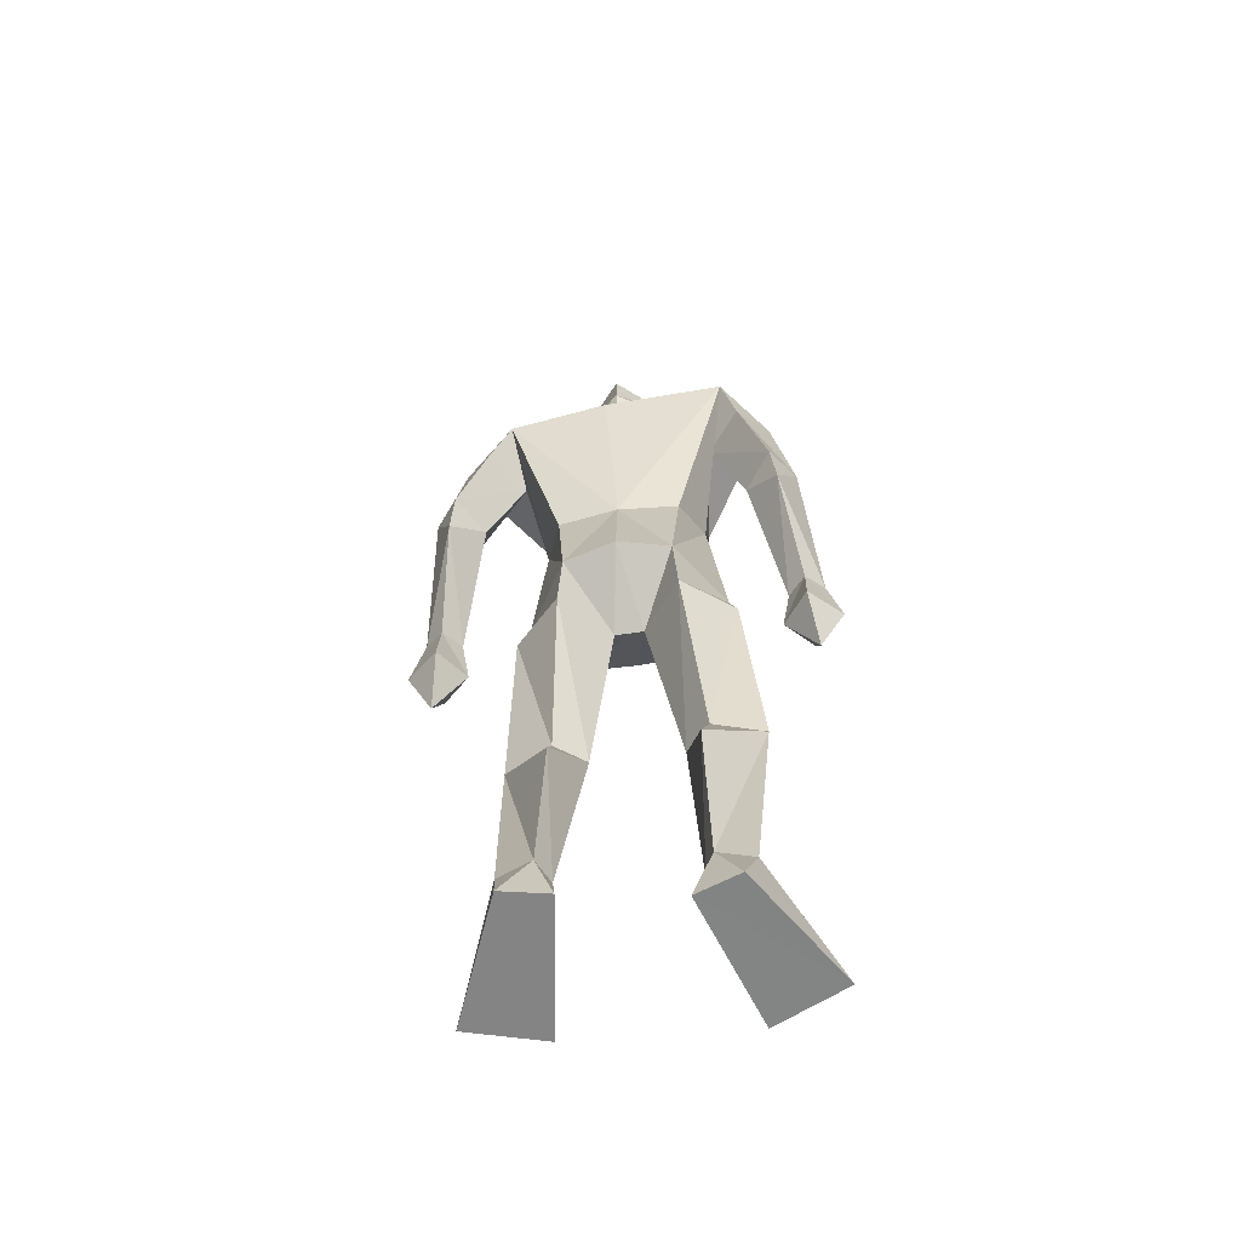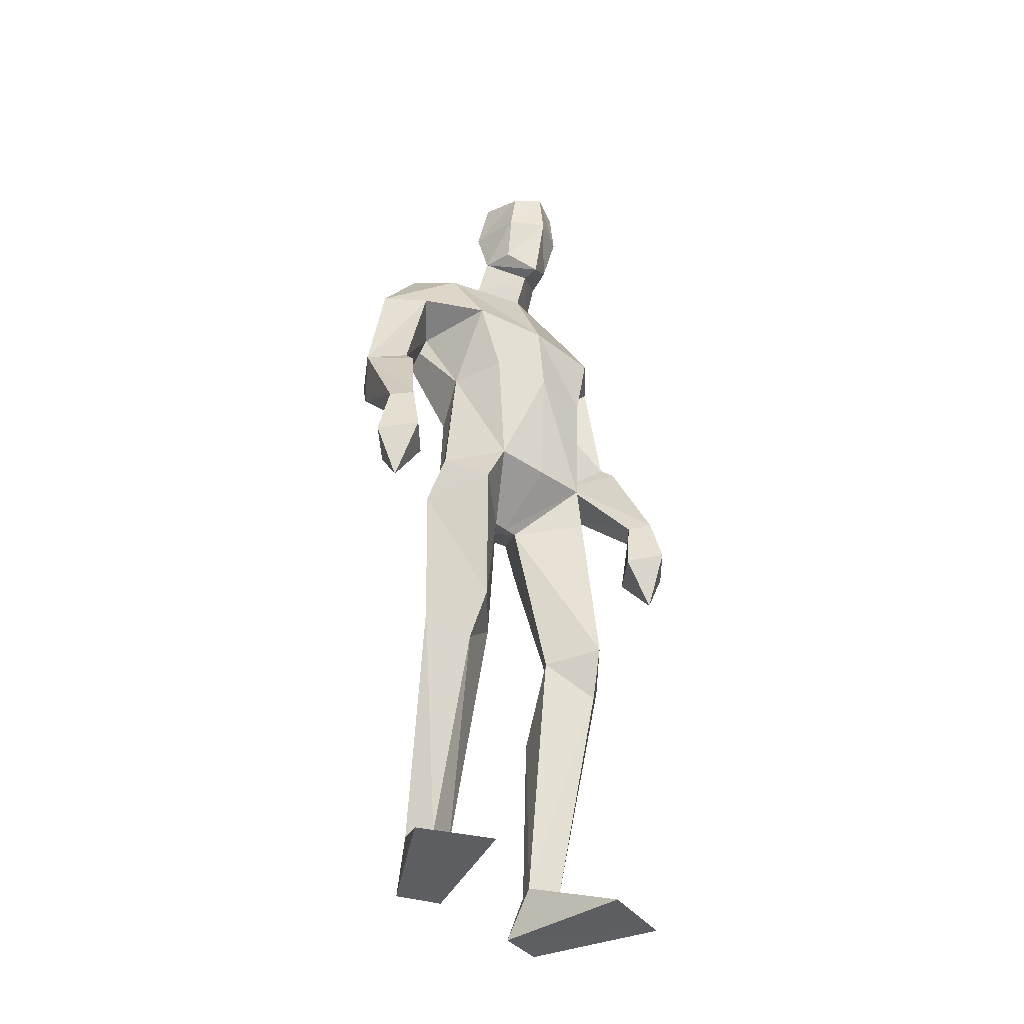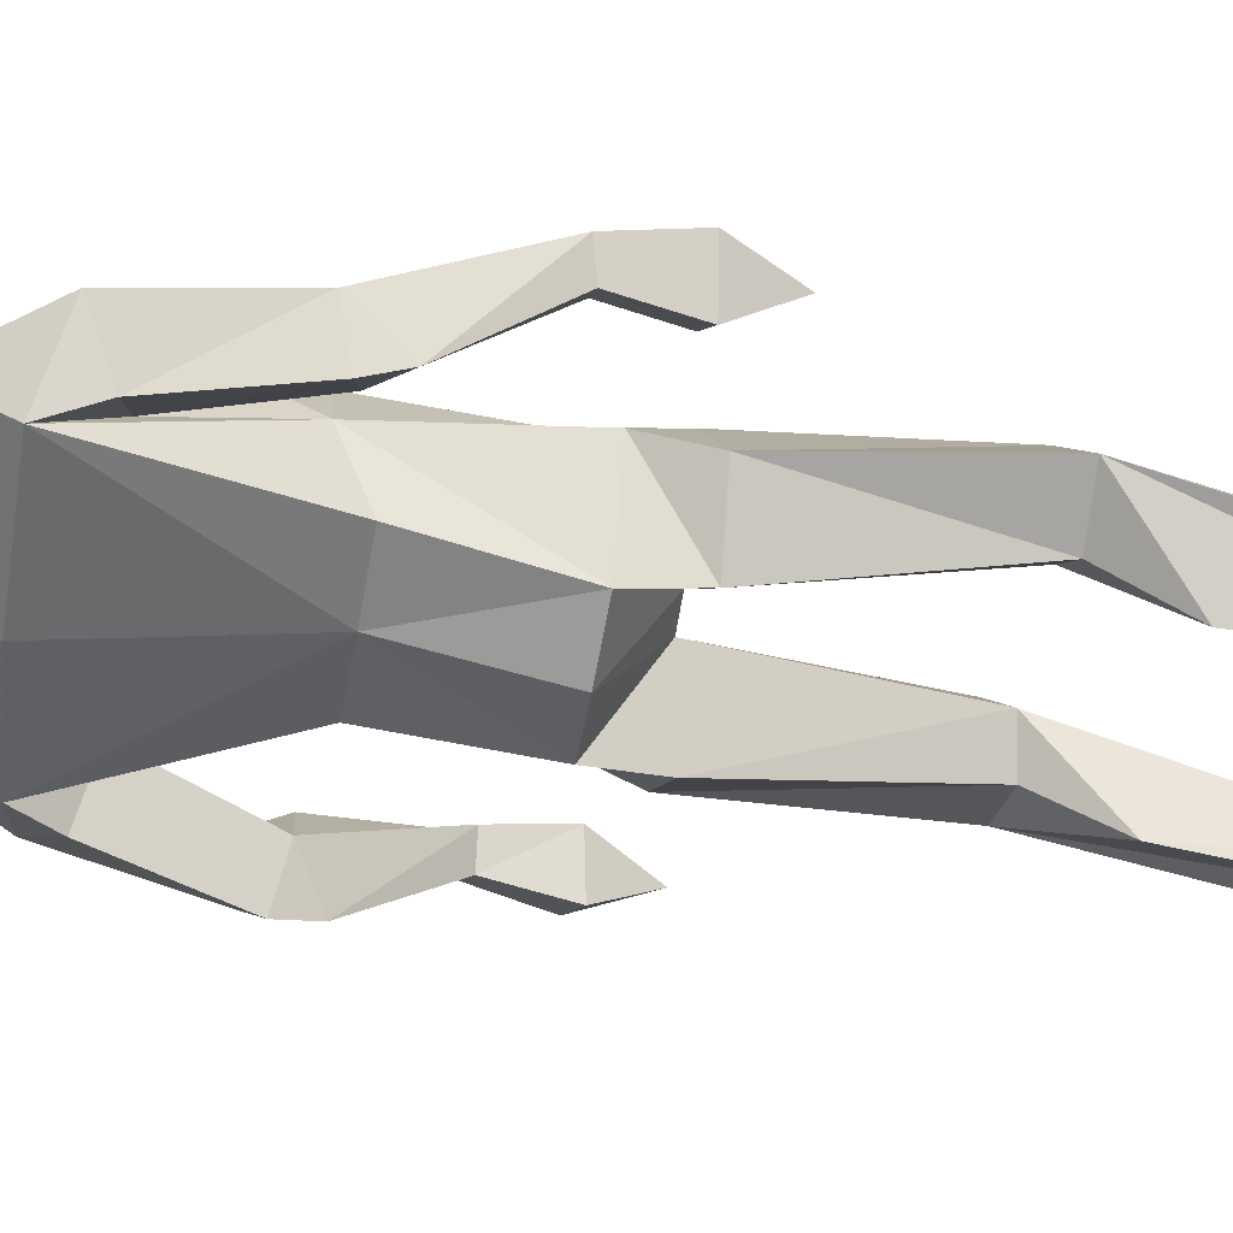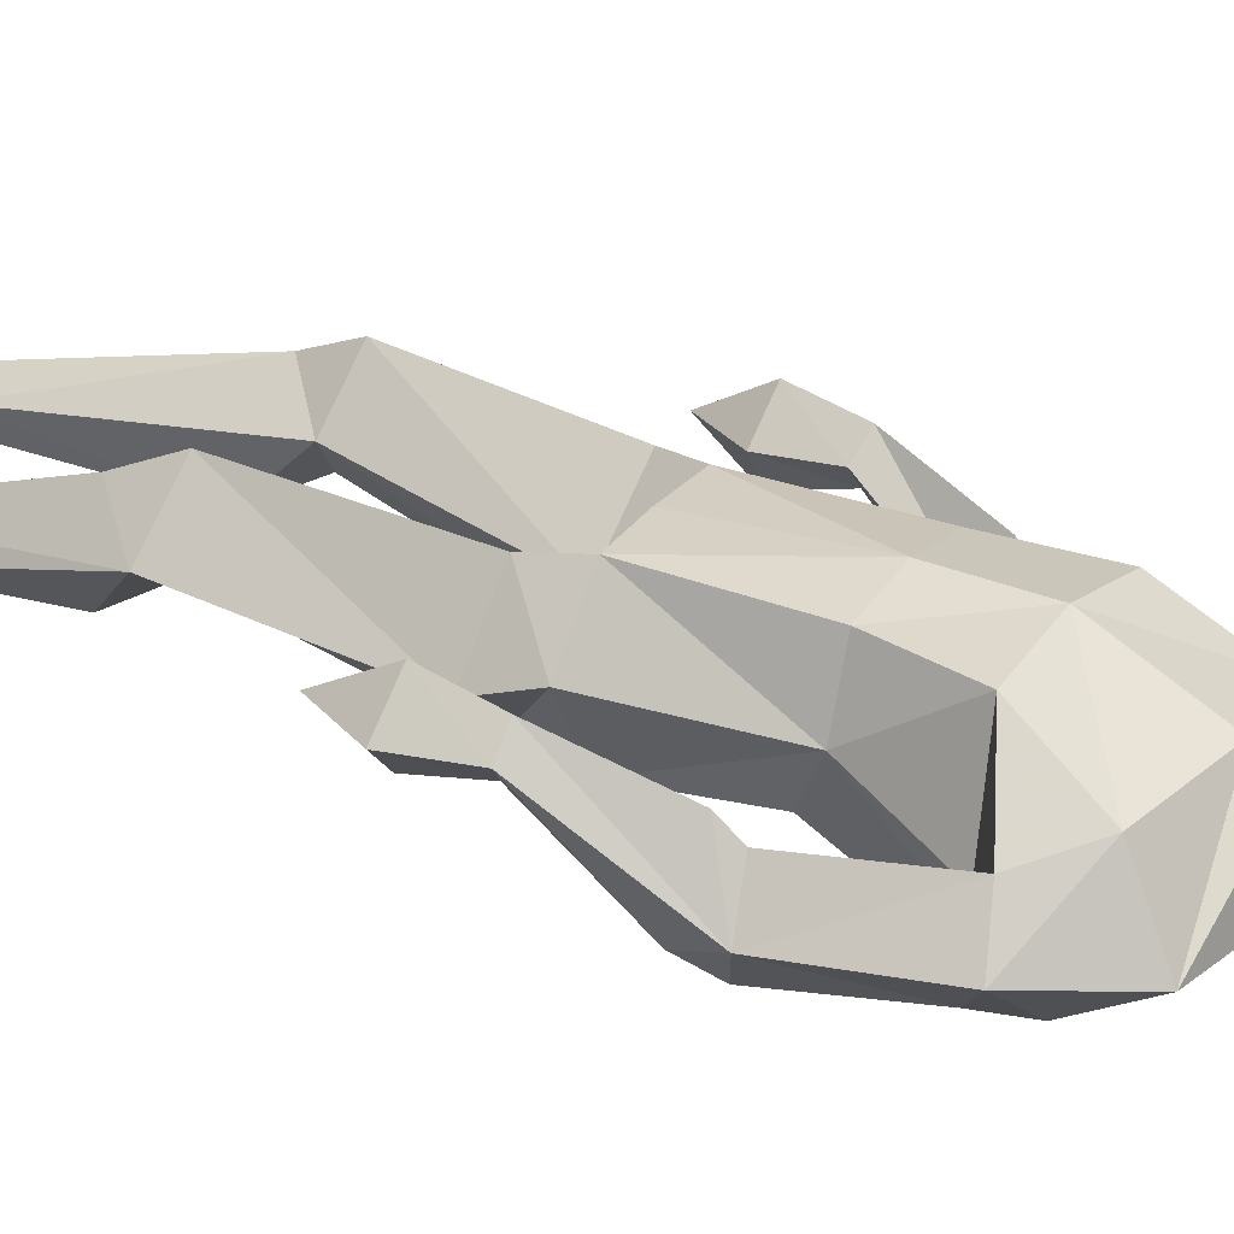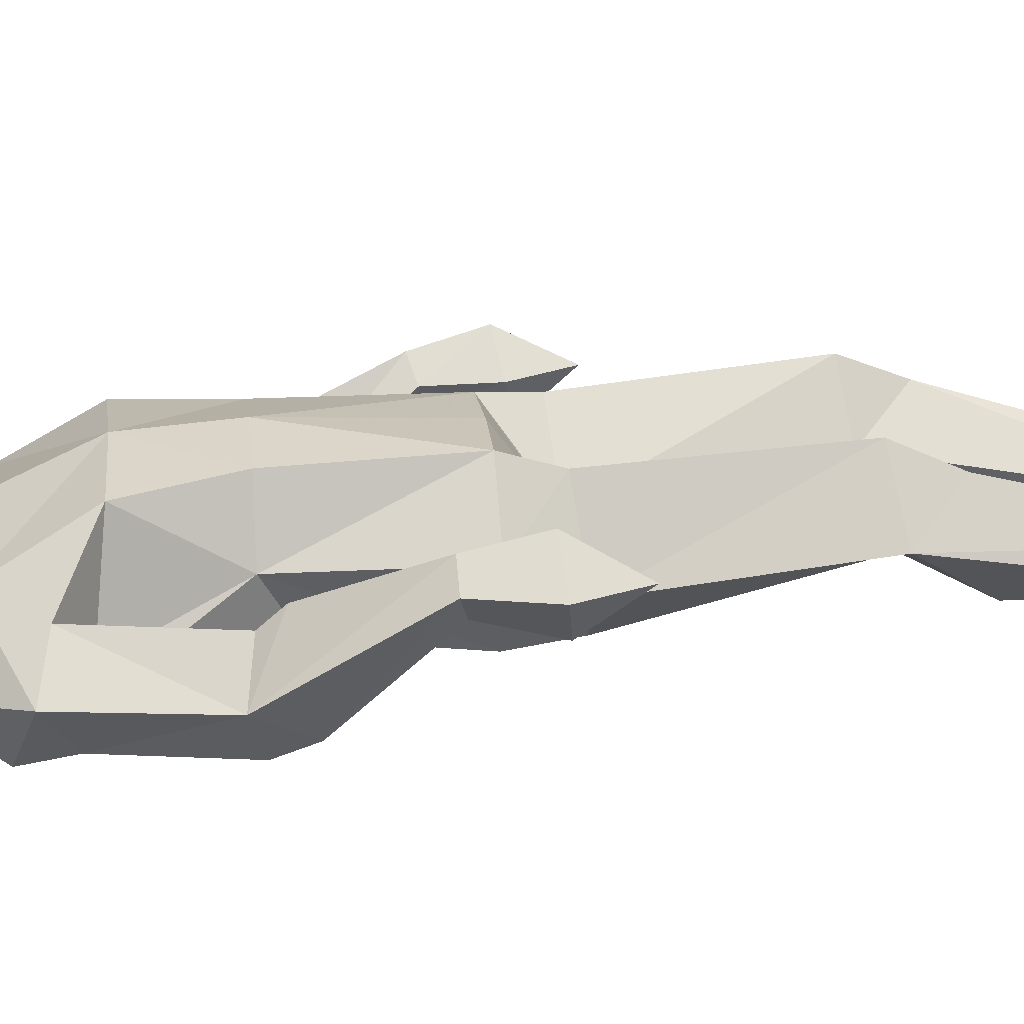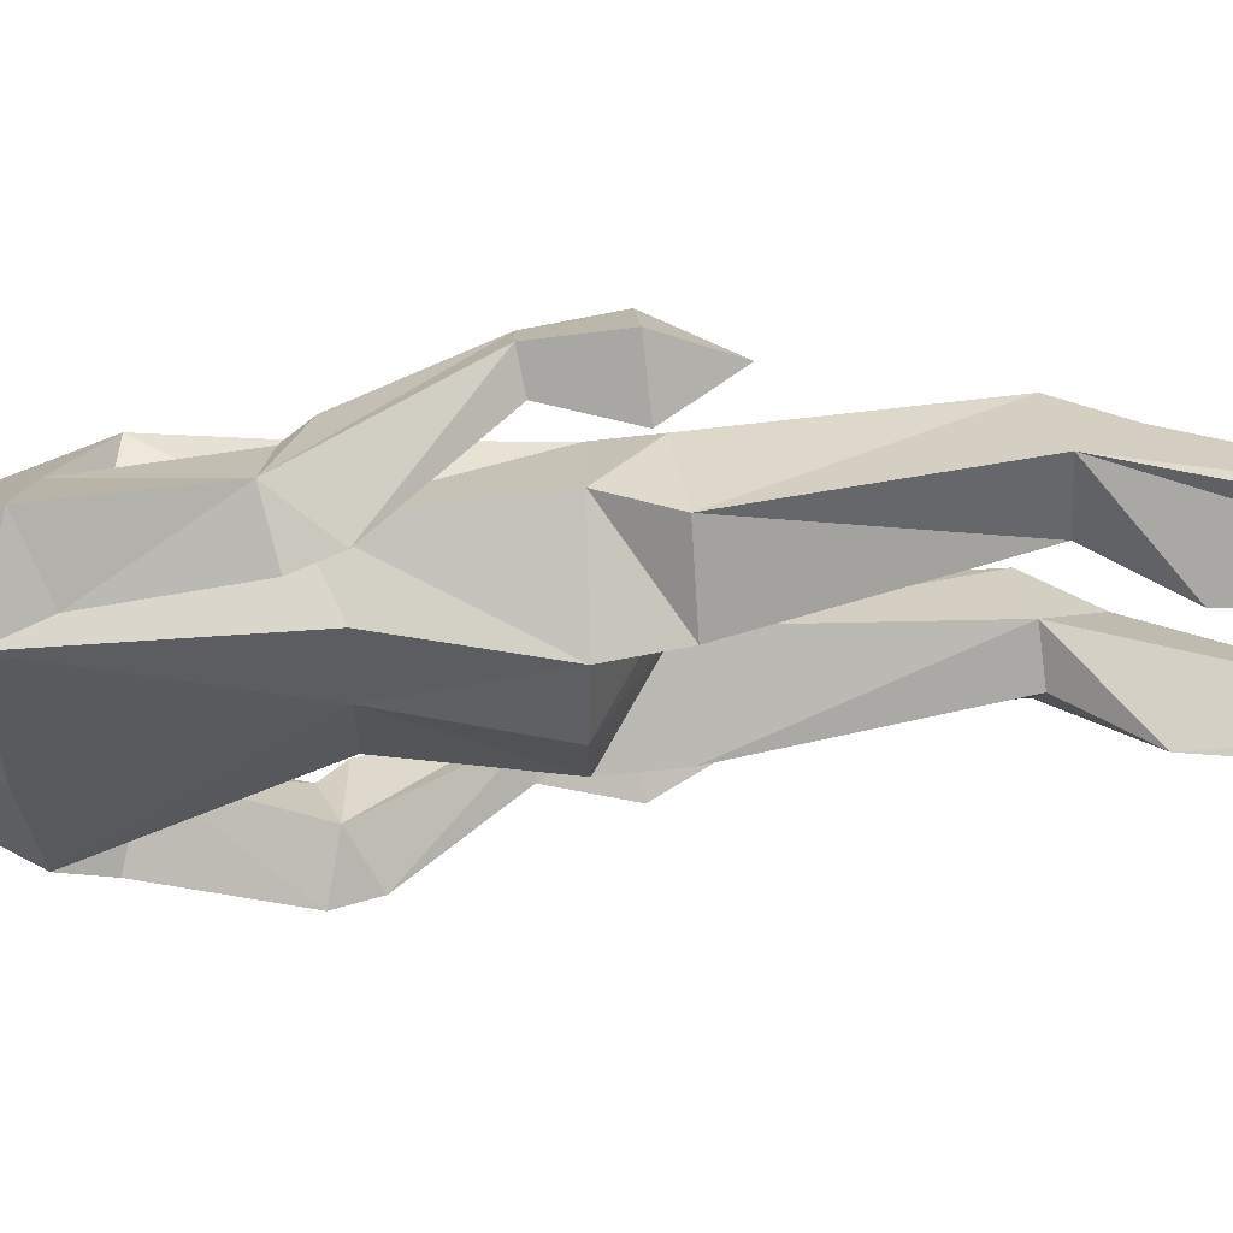
<metadata>
{"format":"obj","ext":"obj","renderer":"f3d","projection":"perspective","resolution":1024,"background":"white","views":[{"elev":-60.8,"azim":-170.4,"up":"+Y"},{"elev":-39.6,"azim":-40.0,"up":"+Y"},{"elev":-54.5,"azim":-100.9,"up":"+Z"},{"elev":27.2,"azim":119.4,"up":"+Z"},{"elev":20.2,"azim":-96.2,"up":"+Z"},{"elev":-31.5,"azim":-90.9,"up":"+Z"}]}
</metadata>
<code>
v -0.2339 -0.001116 0.2384
v -0.1885 0.6296 0.02009
v -0.2192 0.6579 0.1824
v -0.191 1.042 0.1468
v -0.1098 1.851 -0.002235
v -0.03107 1.798 0.06792
v -0.03293 2.012 0.1812
v -0.09112 1.922 0.1011
v -0.09186 2.114 0.1315
v -0.1055 2.146 0.02926
v -0.03182 2.129 0.166
v -0.02216 2.048 -0.05808
v -0.1061 1.928 0.02817
v -0.1052 2.019 0.1302
v -0.1177 2.038 0.002343
v -0.02975 1.871 0.09895
v -0.02249 1.876 -0.08526
v -0.1879 0.1133 -0.05209
v -0.1469 0.001996 -0.0516
v -0.3864 -0.001117 0.1696
v -0.2606 0.1095 -0.03216
v -0.2392 0.00135 -0.08414
v -0.179 0.495 -0.05415
v -0.1348 0.6405 0.08279
v -0.2953 0.6355 0.05908
v -0.1474 1.121 -0.1084
v -0.2623 1.021 0.002371
v -0.1548 1.011 -0.08816
v -0.1527 1.13 0.1605
v -0.2427 1.127 0.0443
v -0.2301 0.5533 0.1375
v -0.1673 0.1105 -0.001433
v -0.2323 0.1087 0.02806
v -0.03609 1.122 -0.1386
v -0.06746 1.03 0.0276
v -0.3785 1.357 -0.1178
v -0.366 1.188 0.0828
v -0.4048 1.2 0.1235
v -0.3598 1.395 0.05211
v -0.3688 1.421 -0.1439
v -0.4187 1.448 -0.06313
v -0.2981 1.672 0.0137
v -0.3555 1.433 0.01744
v -0.4735 1.075 0.08128
v -0.4168 0.9629 0.08092
v -0.4049 1.186 0.04031
v -0.3472 1.072 0.08319
v -0.4044 1.063 0.008096
v -0.444 1.199 0.08293
v -0.4067 1.082 0.1508
v -0.3083 1.407 -0.06898
v -0.3093 1.642 -0.151
v -0.2259 1.772 0.03549
v -0.3735 1.693 -0.06635
v -0.2344 1.624 -0.06657
v -0.2053 1.425 0.0305
v -0.2793 1.727 -0.1779
v -0.03128 1.366 -0.08918
v -0.205 1.604 0.132
v -0.163 1.426 0.152
v -0.1614 1.367 -0.0748
v -0.2632 1.847 -0.09193
v 0.2827 -0.001075 0.1566
v 0.1231 -0.001066 0.2068
v 0.04971 0.6374 0.07199
v 0.1109 0.6259 0.01619
v 0.1209 0.6534 0.1816
v 0.1917 1.017 0.01009
v 0.09883 1.365 -0.07374
v 0.07842 1.118 -0.1116
v 0.05536 1.848 0.005406
v 0.03093 2.114 0.1369
v -0.02675 2.186 0.05661
v -0.02194 2.122 -0.05722
v 0.05385 2.146 0.03626
v -0.02355 1.983 -0.0289
v 0.06765 2.037 0.01039
v 0.04362 2.019 0.1367
v 0.03168 1.921 0.1064
v -0.03196 1.865 0.1466
v 0.05329 1.927 0.0349
v 0.0701 0.00273 -0.09102
v 0.1802 0.1099 -0.06129
v 0.08591 0.1114 -0.03581
v 0.1654 0.001876 -0.1136
v 0.2119 0.6304 0.06875
v 0.1743 1.123 0.04247
v 0.09066 1.007 -0.09083
v 0.08605 1.13 0.1572
v 0.1081 1.038 0.1467
v 0.147 0.1088 -0.002454
v 0.1387 0.5475 0.1364
v 0.102 0.4976 -0.06215
v 0.1096 0.1157 -0.08408
v -0.006036 1.027 0.02518
v -0.03186 1.127 0.1608
v -0.03675 1.028 0.02658
v 0.327 1.34 -0.1227
v 0.3194 1.386 0.04609
v 0.3158 1.681 -0.07172
v 0.1819 1.603 -0.05282
v 0.2449 1.626 -0.1476
v 0.2537 1.658 0.01819
v 0.3119 1.423 0.009717
v 0.3767 1.079 0.1567
v 0.3831 0.9569 0.09238
v 0.3125 1.066 0.09427
v 0.4382 1.069 0.08282
v 0.3641 1.053 0.01568
v 0.4076 1.193 0.08046
v 0.3657 1.178 0.04167
v 0.3714 1.196 0.1236
v 0.3299 1.182 0.08665
v 0.259 1.39 -0.07086
v 0.3118 1.406 -0.1515
v 0.3674 1.436 -0.07661
v 0.1365 1.601 0.1473
v 0.1718 1.754 0.05039
v 0.1973 1.697 -0.1666
v 0.1991 1.83 -0.09113
v 0.09759 1.423 0.1547
v 0.1423 1.421 0.03437
v -0.03854 1.598 0.1626
v -0.03289 1.425 0.1739
v -0.01816 1.719 -0.1801
f 20 1 33
f 27 28 2
f 27 2 25
f 28 35 24
f 28 24 2
f 35 4 3
f 35 3 24
f 4 27 3
f 3 27 25
f 61 58 26
f 26 58 34
f 5 62 6
f 6 62 53
f 7 14 8
f 7 8 80
f 11 9 14
f 11 14 7
f 73 10 11
f 11 10 9
f 74 10 73
f 10 74 12
f 10 12 15
f 15 12 76
f 15 76 13
f 14 15 13
f 14 13 8
f 9 10 15
f 9 15 14
f 8 13 80
f 80 13 16
f 5 17 62
f 13 76 17
f 13 17 5
f 16 13 5
f 16 5 6
f 32 19 18
f 21 20 33
f 32 1 19
f 22 20 21
f 18 19 22
f 33 1 32
f 18 22 21
f 22 19 20
f 20 19 1
f 2 23 25
f 24 23 2
f 25 31 3
f 3 31 24
f 30 26 28
f 30 28 27
f 35 28 26
f 29 30 4
f 4 30 27
f 29 4 35
f 24 31 32
f 32 31 33
f 31 25 33
f 33 25 21
f 23 24 32
f 23 32 18
f 25 23 18
f 25 18 21
f 26 34 35
f 35 34 97
f 96 29 35
f 96 35 97
f 36 51 37
f 36 37 46
f 41 36 49
f 49 36 46
f 39 41 38
f 38 41 49
f 51 39 38
f 51 38 37
f 54 52 41
f 41 52 40
f 52 55 40
f 40 55 51
f 42 54 41
f 42 41 43
f 55 42 43
f 55 43 51
f 44 45 50
f 50 45 47
f 48 45 44
f 47 45 48
f 49 46 44
f 44 46 48
f 46 37 47
f 46 47 48
f 38 49 50
f 50 49 44
f 37 38 50
f 37 50 47
f 43 39 51
f 41 39 43
f 51 36 40
f 40 36 41
f 55 59 42
f 42 59 53
f 55 52 57
f 62 57 54
f 54 57 52
f 53 62 54
f 53 54 42
f 60 56 29
f 29 56 30
f 55 57 56
f 56 57 61
f 59 55 56
f 59 56 60
f 57 125 58
f 57 58 61
f 123 59 60
f 123 60 124
f 124 60 29
f 124 29 96
f 6 53 123
f 123 53 59
f 56 61 26
f 56 26 30
f 62 17 125
f 62 125 57
f 63 91 64
f 88 68 66
f 66 68 86
f 95 88 65
f 65 88 66
f 90 95 67
f 67 95 65
f 68 90 67
f 68 67 86
f 58 69 70
f 58 70 34
f 120 71 6
f 120 6 118
f 78 7 79
f 79 7 80
f 72 11 78
f 78 11 7
f 75 73 11
f 75 11 72
f 74 73 75
f 74 75 12
f 12 75 77
f 12 77 76
f 76 77 81
f 77 78 81
f 81 78 79
f 75 72 77
f 77 72 78
f 81 79 80
f 81 80 16
f 71 120 17
f 76 81 17
f 17 81 71
f 81 16 71
f 71 16 6
f 84 94 82
f 83 91 63
f 84 82 64
f 85 83 63
f 94 85 82
f 91 84 64
f 94 83 85
f 82 85 63
f 82 63 64
f 66 86 93
f 65 66 93
f 86 67 92
f 67 65 92
f 70 87 88
f 88 87 68
f 95 70 88
f 87 89 90
f 87 90 68
f 89 95 90
f 92 65 84
f 92 84 91
f 86 92 91
f 86 91 83
f 65 93 84
f 84 93 94
f 93 86 94
f 94 86 83
f 34 70 95
f 34 95 97
f 89 96 97
f 89 97 95
f 114 98 113
f 113 98 111
f 98 116 110
f 98 110 111
f 116 99 112
f 116 112 110
f 99 114 112
f 112 114 113
f 102 100 116
f 102 116 115
f 101 102 115
f 101 115 114
f 100 103 116
f 116 103 104
f 103 101 104
f 104 101 114
f 108 105 106
f 105 107 106
f 109 108 106
f 107 109 106
f 111 110 108
f 111 108 109
f 113 111 107
f 107 111 109
f 110 112 105
f 110 105 108
f 112 113 105
f 105 113 107
f 104 114 99
f 116 104 99
f 114 115 98
f 115 116 98
f 101 103 117
f 103 118 117
f 101 119 102
f 119 120 100
f 119 100 102
f 120 118 100
f 100 118 103
f 122 121 89
f 122 89 87
f 119 101 122
f 119 122 69
f 101 117 122
f 122 117 121
f 125 119 58
f 58 119 69
f 117 123 121
f 121 123 124
f 121 124 89
f 89 124 96
f 118 6 123
f 118 123 117
f 69 122 70
f 70 122 87
f 17 120 125
f 125 120 119

</code>
